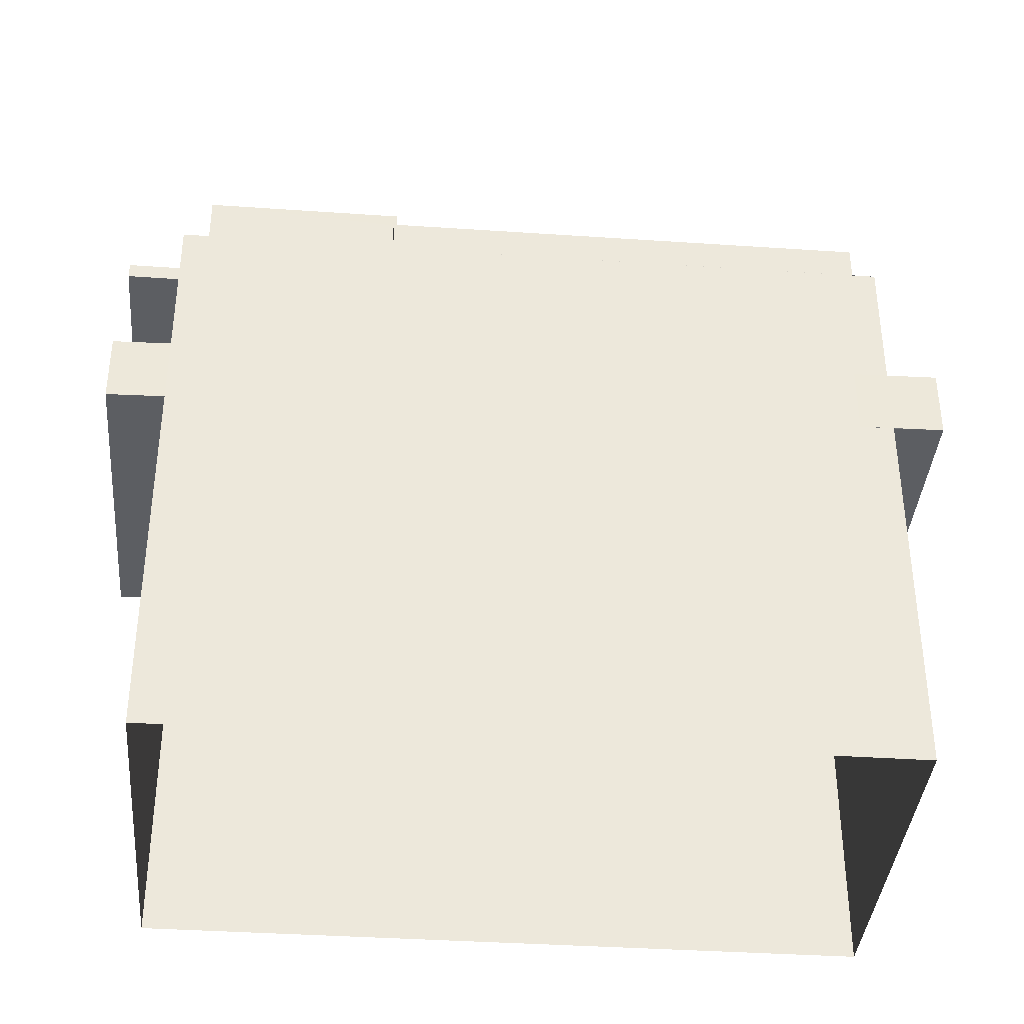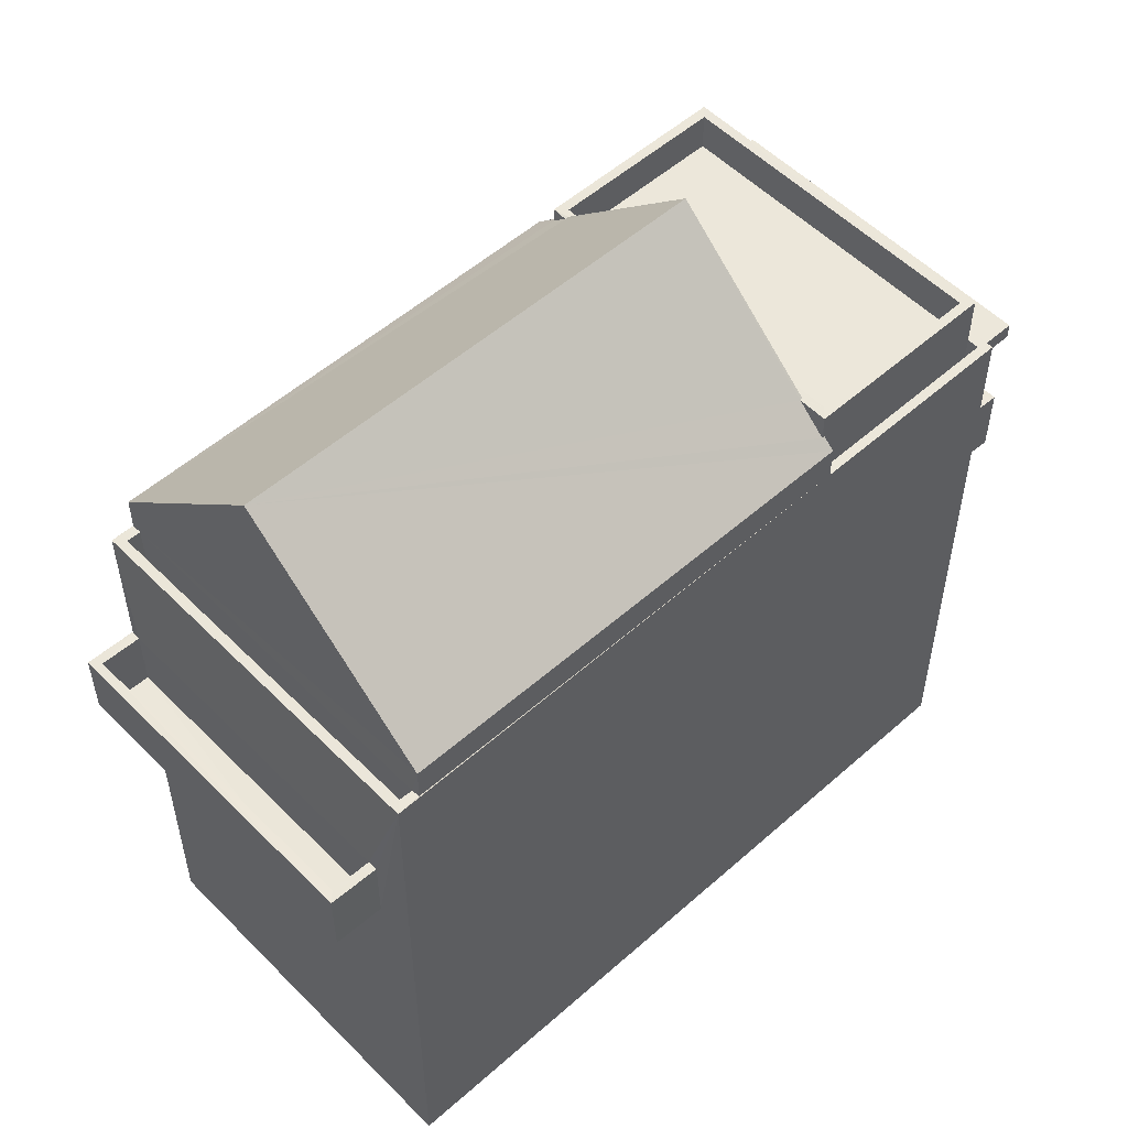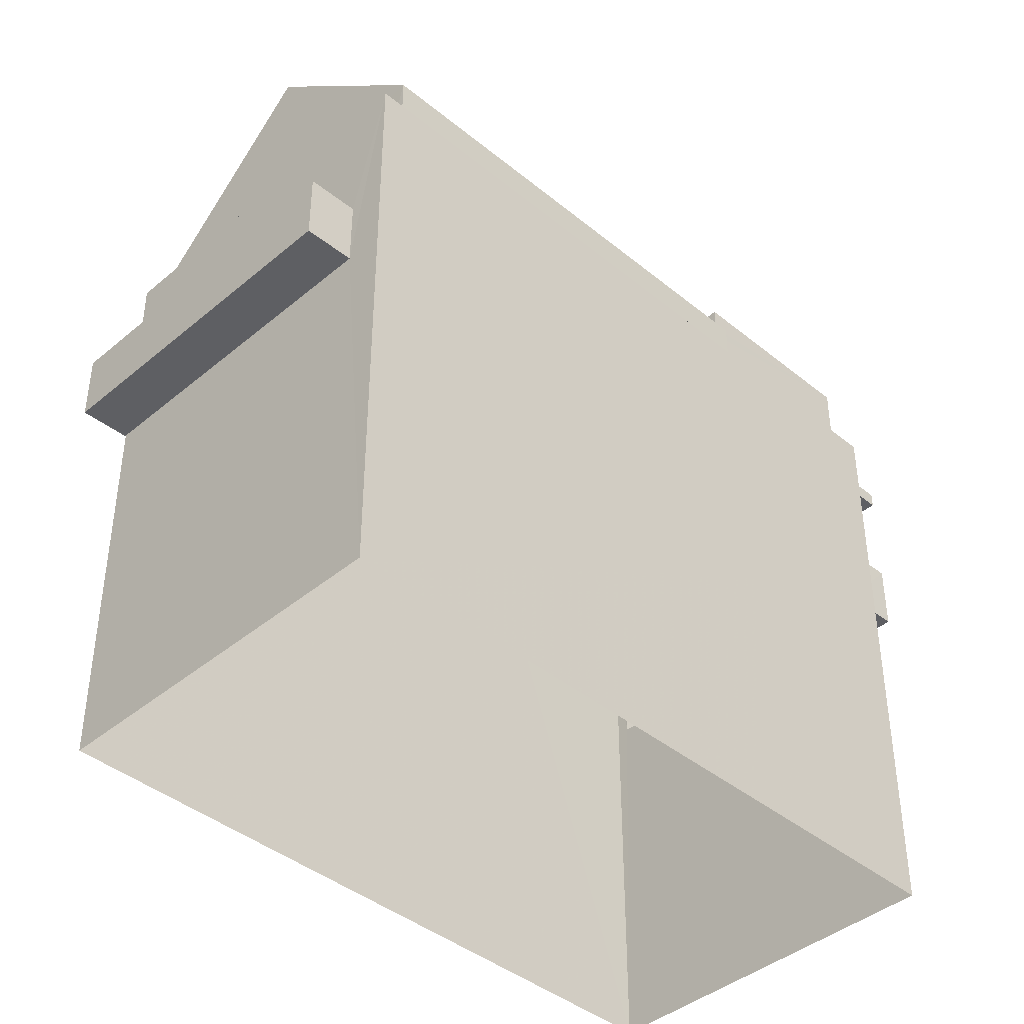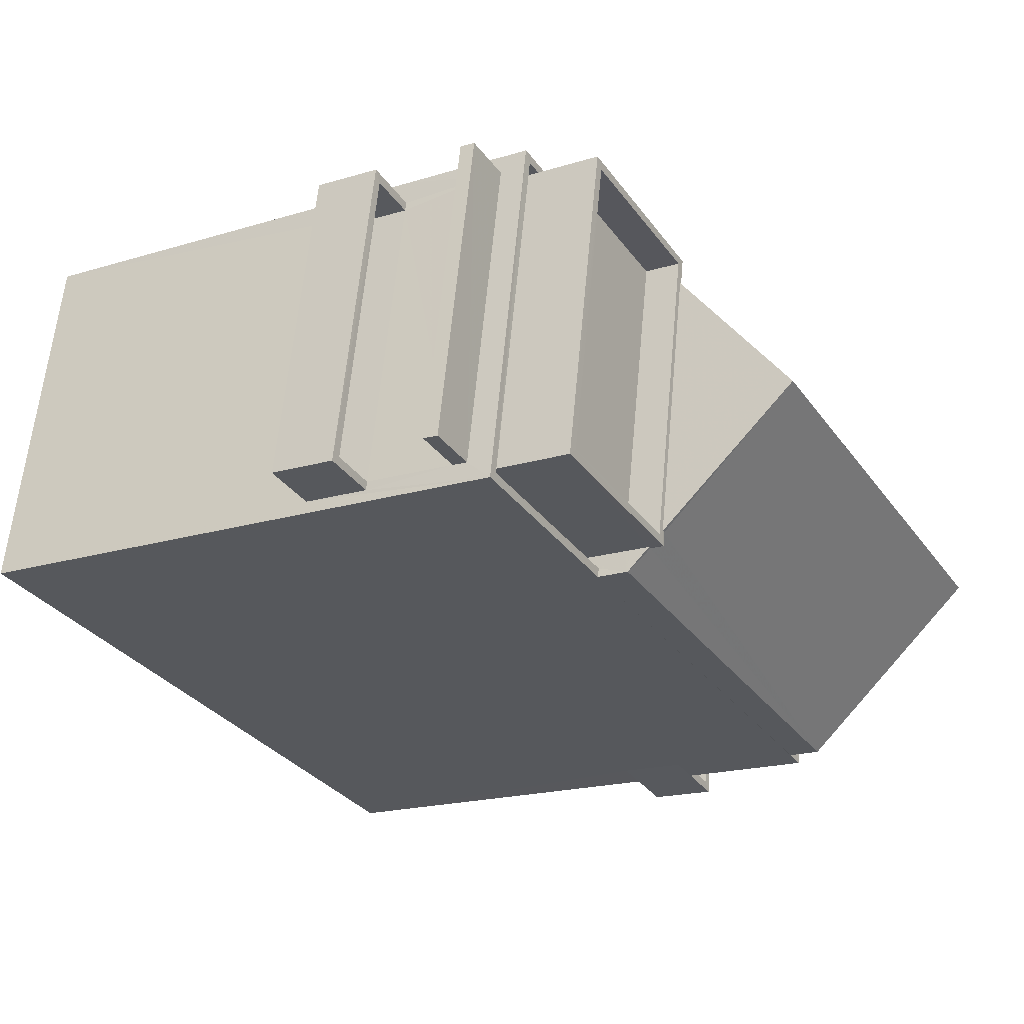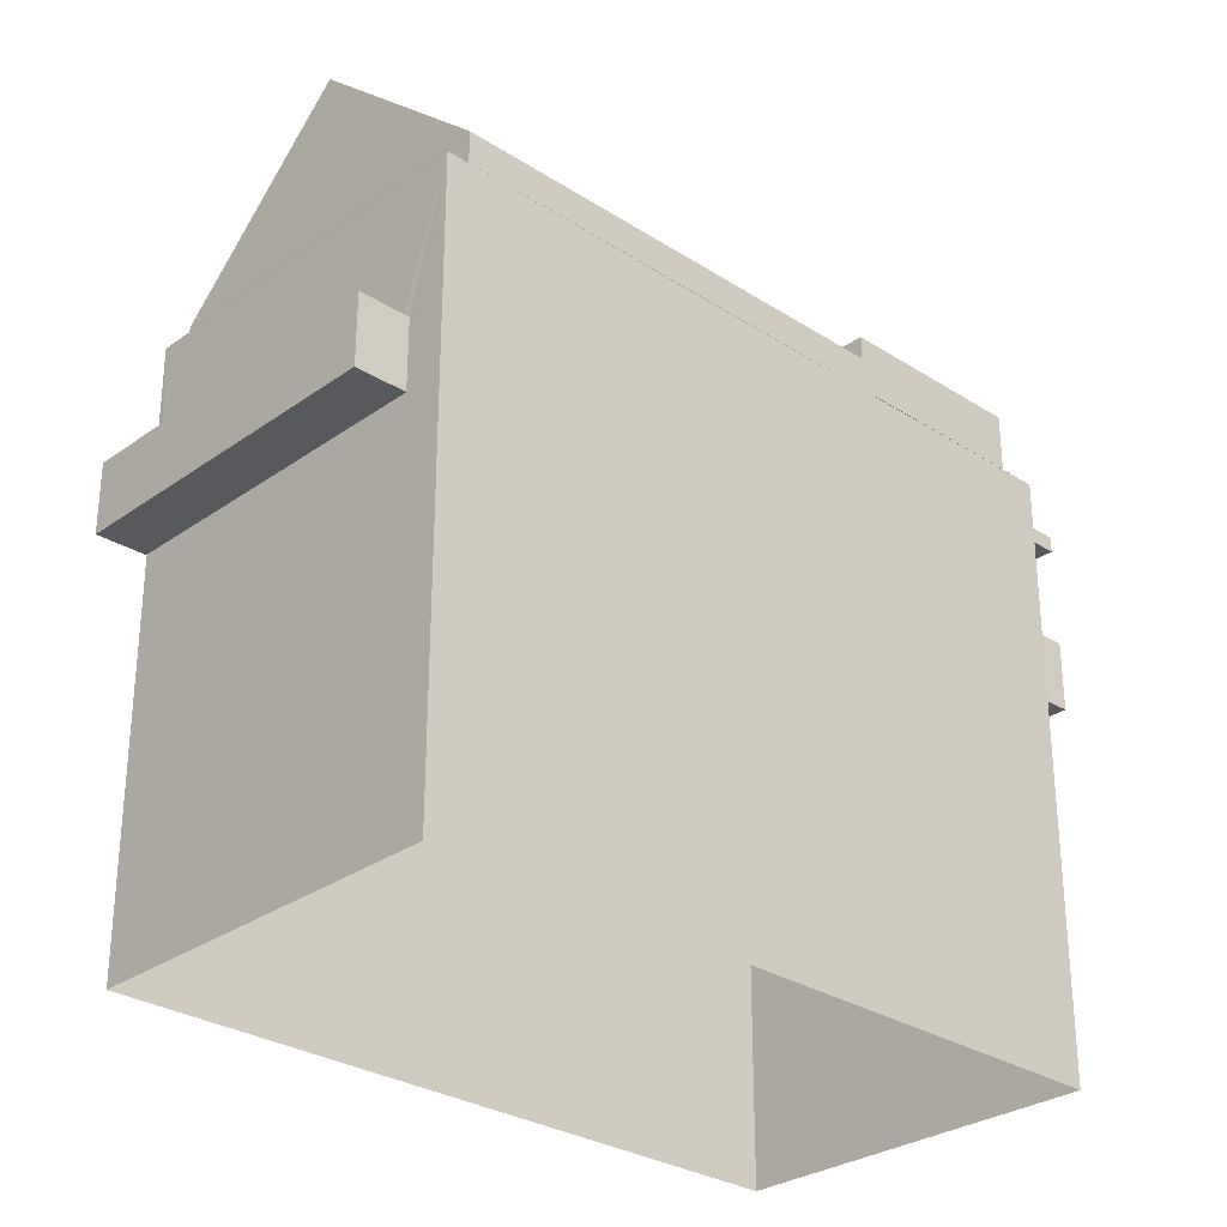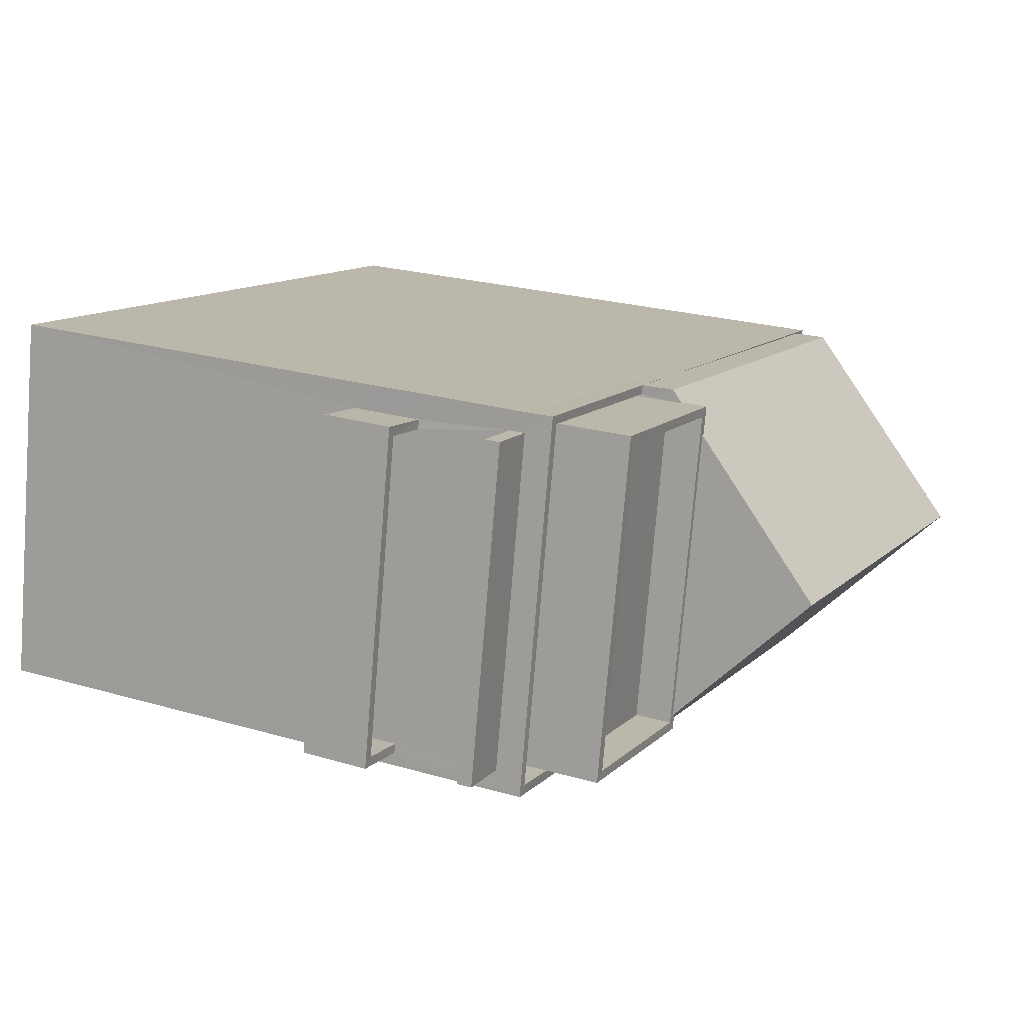
<metadata>
{"format":"obj","ext":"obj","renderer":"f3d","projection":"perspective","resolution":1024,"background":"white","views":[{"elev":-38.1,"azim":-15.5,"up":"+Z"},{"elev":53.7,"azim":126.1,"up":"+Z"},{"elev":-41.5,"azim":124.7,"up":"+Z"},{"elev":-18.9,"azim":-60.0,"up":"+Y"},{"elev":-29.3,"azim":125.8,"up":"+Z"},{"elev":23.5,"azim":-63.7,"up":"+Y"}]}
</metadata>
<code>
v -8.905e+04 -1.003e+05 2.772
v -8.906e+04 -1.002e+05 2.771
v -8.905e+04 -1.002e+05 2.771
v -8.906e+04 -1.003e+05 2.772
v -8.906e+04 -1.003e+05 11.54
v -8.906e+04 -1.002e+05 11.54
v -8.906e+04 -1.002e+05 11.54
v -8.906e+04 -1.003e+05 11.54
v -8.906e+04 -1.002e+05 8.921
v -8.906e+04 -1.003e+05 8.922
v -8.906e+04 -1.002e+05 8.921
v -8.906e+04 -1.003e+05 8.922
v -8.905e+04 -1.003e+05 8.921
v -8.905e+04 -1.003e+05 8.921
v -8.905e+04 -1.003e+05 8.921
v -8.905e+04 -1.002e+05 8.921
v -8.905e+04 -1.003e+05 8.921
v -8.906e+04 -1.003e+05 11.54
v -8.906e+04 -1.003e+05 11.54
v -8.906e+04 -1.002e+05 11.54
v -8.906e+04 -1.002e+05 11.54
v -8.906e+04 -1.003e+05 11.79
v -8.906e+04 -1.002e+05 11.79
v -8.906e+04 -1.003e+05 11.79
v -8.906e+04 -1.002e+05 11.79
v -8.905e+04 -1.003e+05 10.02
v -8.905e+04 -1.003e+05 10.02
v -8.905e+04 -1.003e+05 10.02
v -8.905e+04 -1.003e+05 10.02
v -8.905e+04 -1.002e+05 10.02
v -8.905e+04 -1.003e+05 10.02
v -8.905e+04 -1.003e+05 10.02
v -8.905e+04 -1.003e+05 10.02
v -8.905e+04 -1.003e+05 10.02
v -8.905e+04 -1.003e+05 12.75
v -8.905e+04 -1.003e+05 15.44
v -8.906e+04 -1.003e+05 15.44
v -8.906e+04 -1.002e+05 13.32
v -8.906e+04 -1.002e+05 13.32
v -8.906e+04 -1.002e+05 13.32
v -8.906e+04 -1.003e+05 13.32
v -8.906e+04 -1.003e+05 13.32
v -8.906e+04 -1.003e+05 13.32
v -8.906e+04 -1.002e+05 13.32
v -8.906e+04 -1.003e+05 13.32
v -8.906e+04 -1.003e+05 12.22
v -8.906e+04 -1.003e+05 12.22
v -8.906e+04 -1.003e+05 12.22
v -8.906e+04 -1.002e+05 12.22
v -8.906e+04 -1.002e+05 12.22
v -8.905e+04 -1.002e+05 12.22
v -8.905e+04 -1.003e+05 12.22
v -8.905e+04 -1.002e+05 12.22
v -8.905e+04 -1.003e+05 12.22
v -8.906e+04 -1.003e+05 12.22
v -8.905e+04 -1.002e+05 12.22
v -8.905e+04 -1.002e+05 12.22
v -8.906e+04 -1.002e+05 12.22
v -8.906e+04 -1.002e+05 12.22
v -8.906e+04 -1.003e+05 11.22
v -8.906e+04 -1.003e+05 11.22
v -8.906e+04 -1.003e+05 11.22
v -8.906e+04 -1.002e+05 11.22
v -8.906e+04 -1.002e+05 11.22
v -8.906e+04 -1.002e+05 11.22
v -8.906e+04 -1.003e+05 11.22
v -8.906e+04 -1.002e+05 11.22
v -8.905e+04 -1.002e+05 12.75
v -8.906e+04 -1.002e+05 12.75
v -8.905e+04 -1.002e+05 11.22
v -8.905e+04 -1.003e+05 11.22
v -8.905e+04 -1.003e+05 11.22
v -8.905e+04 -1.002e+05 11.22
v -8.906e+04 -1.002e+05 11.79
v -8.906e+04 -1.003e+05 11.79
v -8.906e+04 -1.003e+05 11.79
v -8.906e+04 -1.002e+05 11.79
v -8.906e+04 -1.002e+05 10.02
v -8.906e+04 -1.002e+05 10.02
v -8.906e+04 -1.002e+05 10.02
v -8.906e+04 -1.002e+05 10.02
v -8.906e+04 -1.003e+05 10.02
v -8.906e+04 -1.003e+05 10.02
v -8.906e+04 -1.003e+05 10.02
v -8.906e+04 -1.003e+05 10.02
v -8.906e+04 -1.003e+05 13.32
v -8.906e+04 -1.003e+05 13.32
v -8.906e+04 -1.003e+05 13.1
v -8.906e+04 -1.003e+05 12.75
v -8.906e+04 -1.003e+05 13.1
v -8.906e+04 -1.002e+05 12.91
v -8.906e+04 -1.002e+05 12.91
v -8.906e+04 -1.002e+05 13.32
v -8.906e+04 -1.002e+05 13.32
v -8.906e+04 -1.002e+05 9.021
v -8.906e+04 -1.002e+05 9.021
v -8.906e+04 -1.003e+05 9.022
v -8.906e+04 -1.003e+05 9.022
v -8.905e+04 -1.003e+05 12.22
v -8.905e+04 -1.003e+05 12.22
v -8.905e+04 -1.003e+05 9.021
v -8.905e+04 -1.003e+05 9.021
v -8.905e+04 -1.003e+05 9.021
v -8.905e+04 -1.003e+05 9.021
v -8.906e+04 -1.002e+05 12.72
v -8.906e+04 -1.003e+05 12.72
v -8.906e+04 -1.003e+05 12.72
v -8.906e+04 -1.002e+05 12.72
v -8.906e+04 -1.002e+05 11.54
v -8.906e+04 -1.002e+05 10.02
v -8.906e+04 -1.002e+05 9.021
v -8.906e+04 -1.002e+05 11.79
v -8.906e+04 -1.002e+05 9.021
v -8.906e+04 -1.003e+05 12.75
v -8.906e+04 -1.002e+05 12.75
v -8.906e+04 -1.002e+05 11.79
v -8.906e+04 -1.002e+05 11.54
f 1 2 3
f 1 4 2
f 5 6 7
f 5 8 6
f 9 10 11
f 9 12 10
f 13 14 15
f 16 17 13
f 17 14 13
f 18 19 20
f 21 18 20
f 22 23 24
f 22 25 23
f 26 27 28
f 29 30 31
f 29 32 30
f 32 33 27
f 28 33 34
f 32 29 33
f 27 33 28
f 35 36 37
f 38 39 40
f 41 42 43
f 41 44 39
f 43 42 45
f 40 39 44
f 44 41 43
f 46 47 48
f 47 49 48
f 49 50 51
f 52 53 54
f 51 53 52
f 46 55 47
f 56 53 57
f 58 50 59
f 59 49 47
f 57 51 50
f 49 59 50
f 57 53 51
f 60 61 62
f 60 62 63
f 64 65 63
f 61 66 62
f 64 67 65
f 62 64 63
f 68 69 36
f 70 71 72
f 73 70 72
f 74 75 76
f 77 74 76
f 78 79 80
f 79 81 80
f 82 83 84
f 80 81 85
f 83 80 85
f 84 83 85
f 86 87 37
f 87 35 37
f 88 89 35
f 90 89 88
f 87 88 35
f 91 92 69
f 36 69 92
f 93 37 94
f 37 36 94
f 36 92 94
f 95 96 97
f 98 95 97
f 54 99 52
f 52 99 46
f 100 99 54
f 101 102 103
f 104 101 103
f 45 42 86
f 45 93 40
f 94 38 40
f 42 87 86
f 93 94 40
f 45 86 93
f 105 106 107
f 108 105 107
f 26 14 27
f 26 15 14
f 109 110 21
f 49 22 48
f 9 2 4
f 111 2 9
f 25 49 112
f 12 4 48
f 21 110 79
f 113 111 9
f 22 49 25
f 78 95 98
f 21 79 78
f 21 78 18
f 18 48 22
f 9 4 12
f 12 48 84
f 82 84 18
f 78 98 82
f 78 82 18
f 84 48 18
f 56 73 53
f 56 70 73
f 66 55 114
f 114 55 89
f 66 61 55
f 89 55 46
f 46 35 89
f 46 99 35
f 39 64 62
f 41 39 62
f 115 91 69
f 24 23 20
f 19 24 20
f 84 85 10
f 12 84 10
f 57 69 68
f 57 50 69
f 83 97 96
f 80 83 96
f 81 113 11
f 11 113 9
f 79 113 81
f 74 77 7
f 6 74 7
f 79 110 111
f 113 79 111
f 30 32 17
f 16 30 17
f 104 103 29
f 31 104 29
f 3 111 51
f 49 51 112
f 3 2 111
f 51 111 110
f 109 51 110
f 112 51 109
f 5 77 76
f 5 7 77
f 116 58 59
f 65 58 116
f 63 65 117
f 65 116 117
f 93 86 37
f 25 20 23
f 25 21 20
f 101 33 102
f 101 34 33
f 52 46 26
f 48 4 46
f 15 1 13
f 15 4 1
f 52 26 28
f 26 46 15
f 46 4 15
f 100 71 56
f 99 100 35
f 71 70 56
f 35 100 68
f 68 56 57
f 68 100 56
f 25 112 109
f 21 25 109
f 63 117 6
f 63 8 60
f 116 59 74
f 60 75 47
f 75 59 47
f 63 6 8
f 74 59 75
f 8 75 60
f 33 103 102
f 33 29 103
f 14 32 27
f 14 17 32
f 65 67 58
f 50 58 69
f 69 58 115
f 58 67 115
f 95 80 96
f 95 78 80
f 98 97 83
f 82 98 83
f 88 87 42
f 100 54 72
f 71 100 72
f 66 114 62
f 88 42 90
f 114 90 41
f 62 114 41
f 90 42 41
f 61 60 47
f 55 61 47
f 53 73 72
f 54 53 72
f 114 89 90
f 94 92 38
f 38 92 91
f 38 91 39
f 39 115 64
f 115 67 64
f 91 115 39
f 6 117 116
f 74 6 116
f 85 81 11
f 10 85 11
f 75 5 76
f 75 8 5
f 40 108 107
f 45 40 107
f 45 107 106
f 43 45 106
f 44 106 105
f 44 43 106
f 22 24 19
f 18 22 19
f 36 35 68
f 44 105 108
f 40 44 108
f 31 51 52
f 51 16 3
f 3 16 1
f 52 28 34
f 1 16 13
f 31 34 101
f 101 104 31
f 51 30 16
f 30 51 31
f 34 31 52

</code>
